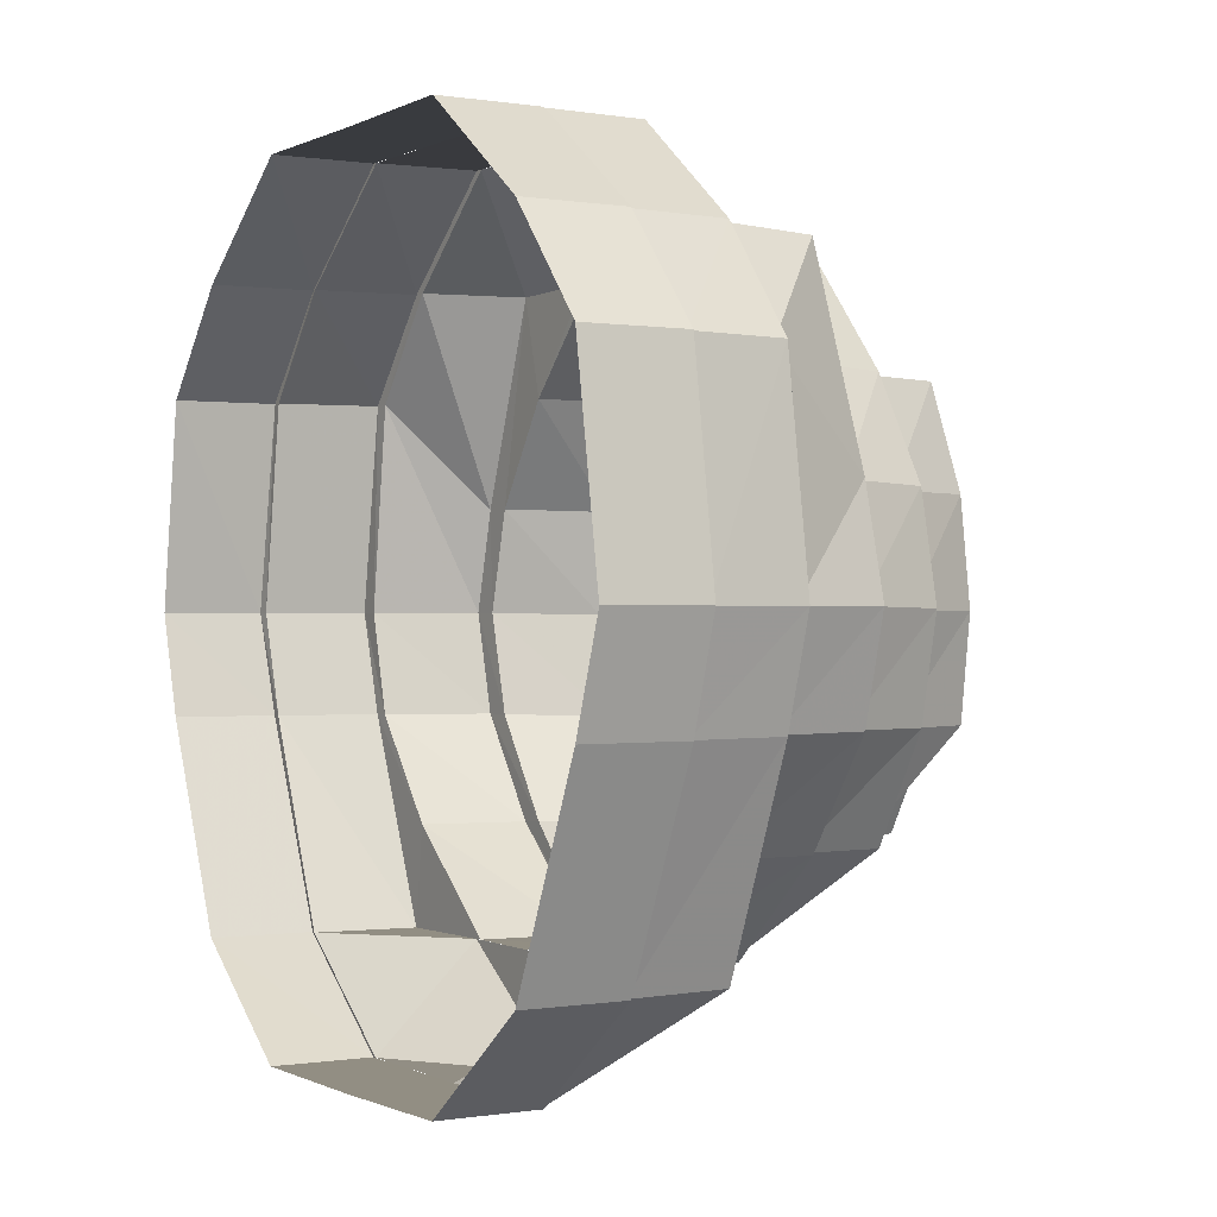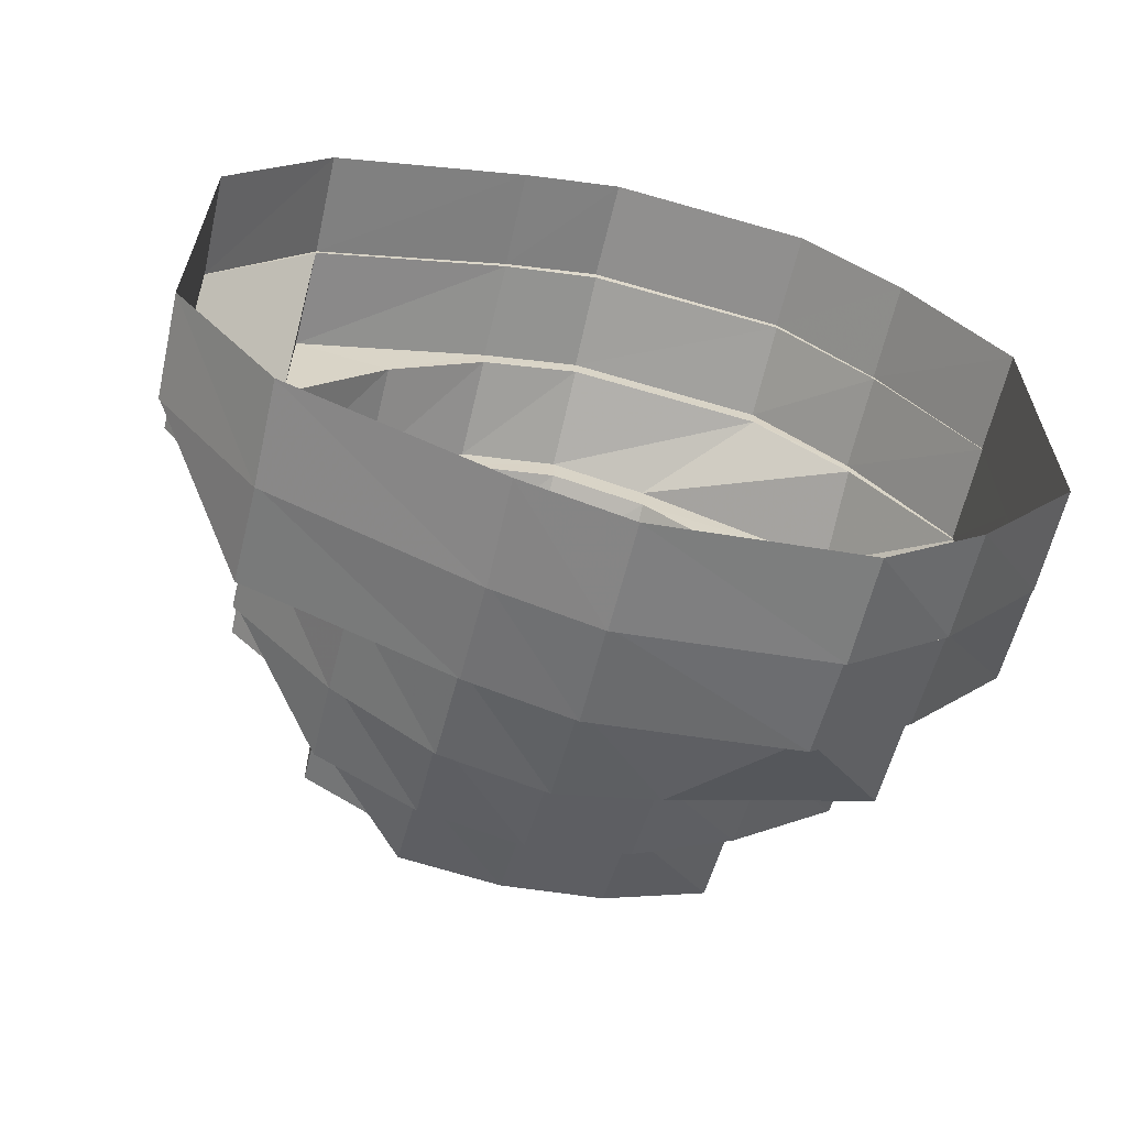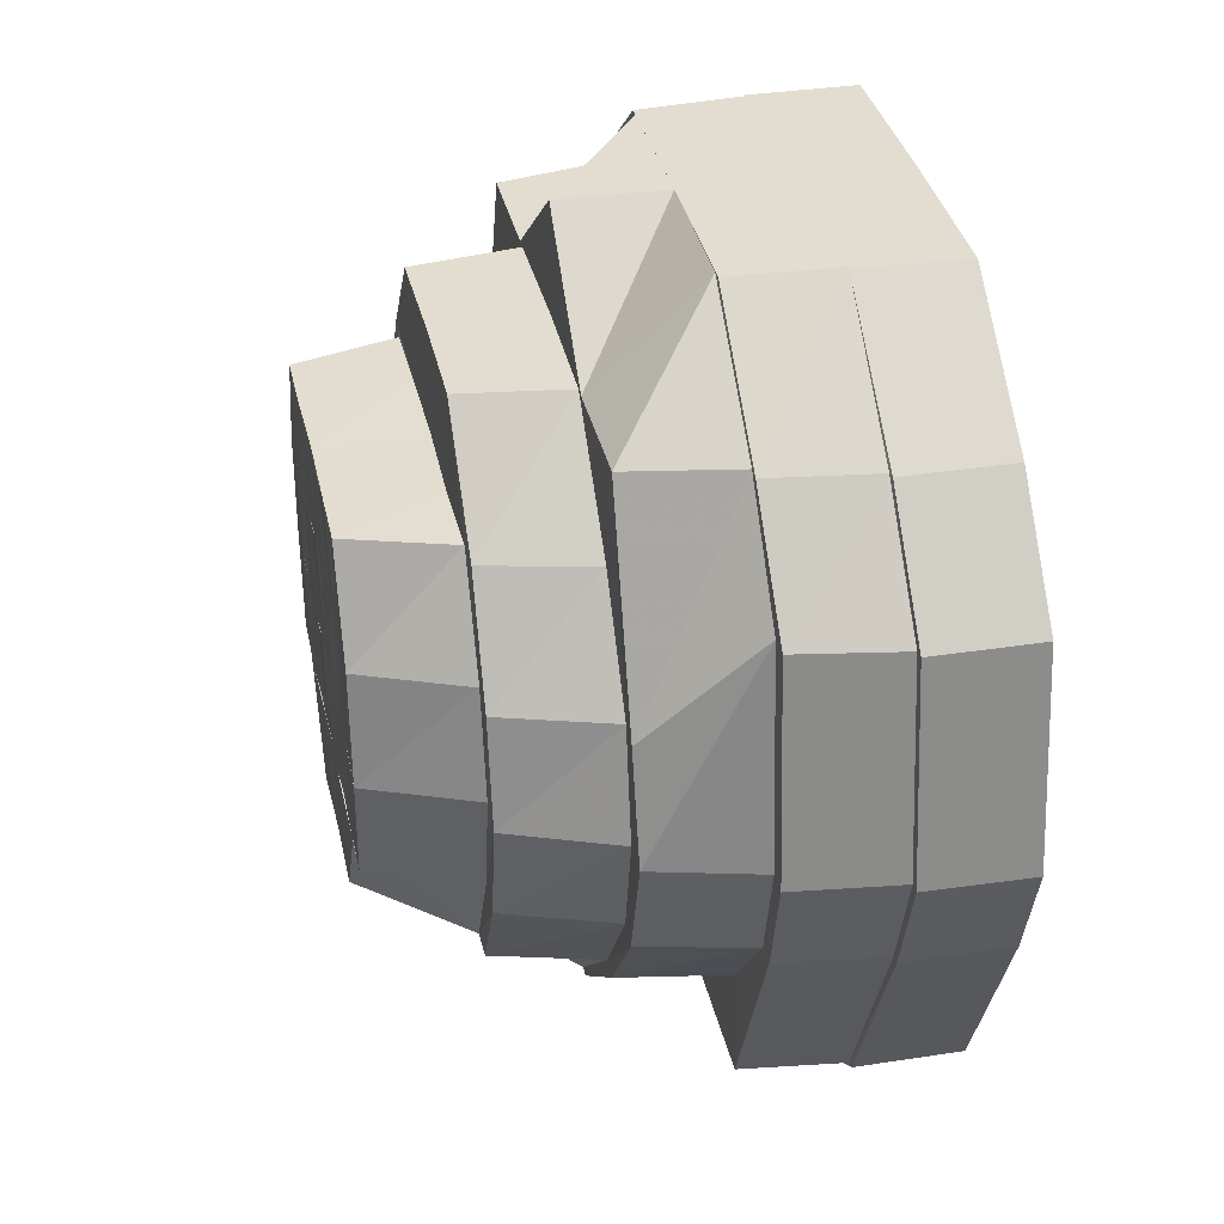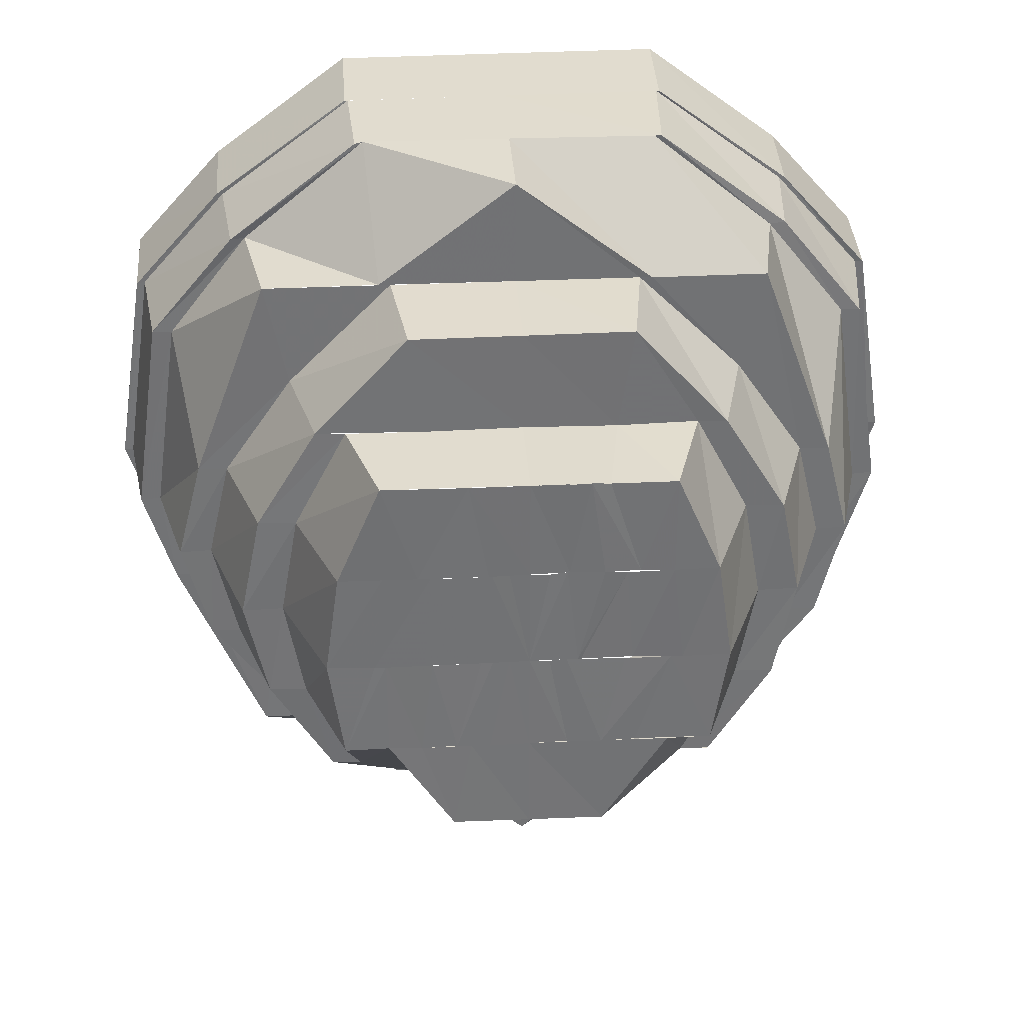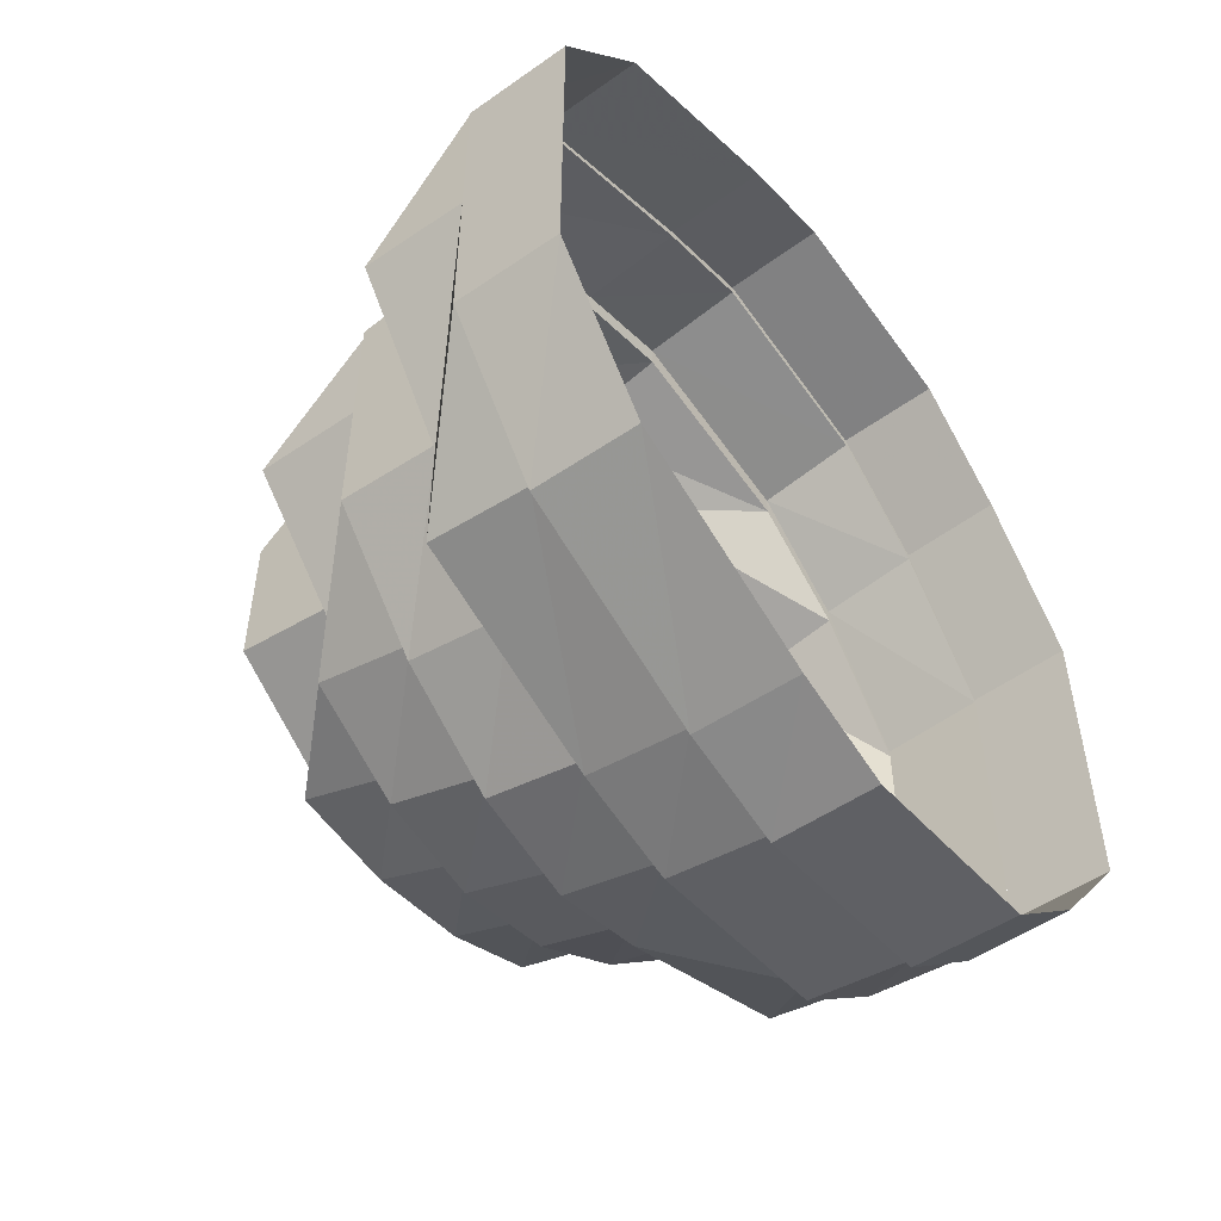
<metadata>
{"format":"obj","ext":"obj","renderer":"f3d","projection":"perspective","resolution":1024,"background":"white","views":[{"elev":-0.6,"azim":149.6,"up":"+Y"},{"elev":-63.3,"azim":76.4,"up":"+Z"},{"elev":35.3,"azim":-12.1,"up":"+Y"},{"elev":34.5,"azim":-93.7,"up":"+Y"},{"elev":-52.8,"azim":36.8,"up":"+Z"}]}
</metadata>
<code>
o 27026
v 2249 1884 24.18
v 2249 1884 24.16
v 2249 1884 24.18
v 2249 1884 24.16
v 2249 1884 24.15
v 2249 1884 24.19
v 2249 1884 24.19
v 2249 1884 24.2
v 2249 1884 24.19
v 2249 1884 24.2
v 2249 1884 24.19
v 2249 1884 24.21
v 2249 1884 24.2
v 2249 1884 24.2
v 2249 1884 24.21
v 2249 1884 24.22
v 2249 1884 24.21
v 2249 1884 24.21
v 2249 1884 24.22
v 2249 1884 24.21
v 2249 1884 24.22
v 2249 1884 24.22
v 2249 1884 24.21
v 2249 1884 24.2
v 2249 1884 24.21
v 2249 1884 24.21
v 2249 1884 24.2
v 2249 1884 24.19
v 2249 1884 24.2
v 2249 1884 24.2
v 2249 1884 24.19
v 2249 1884 24.19
v 2249 1884 24.18
v 2249 1884 24.18
v 2249 1884 24.16
v 2249 1884 24.18
v 2249 1884 24.16
v 2249 1884 24.16
v 2249 1884 24.15
v 2249 1884 24.16
v 2249 1884 24.15
v 2249 1884 24.16
v 2249 1884 24.14
v 2249 1884 24.15
v 2249 1884 24.15
v 2249 1884 24.14
v 2249 1884 24.14
v 2249 1884 24.14
v 2249 1884 24.14
v 2249 1884 24.13
v 2249 1884 24.14
v 2249 1884 24.13
v 2249 1884 24.13
v 2249 1884 24.14
v 2249 1884 24.15
v 2249 1884 24.14
v 2249 1884 24.14
v 2249 1884 24.15
v 2249 1884 24.16
v 2249 1884 24.15
v 2249 1884 24.16
v 2249 1884 24.16
v 2249 1884 24.15
v 2249 1884 24.16
v 2249 1884 24.14
v 2249 1884 24.15
v 2249 1884 24.16
v 2249 1884 24.15
v 2249 1884 24.13
v 2249 1884 24.14
v 2249 1884 24.14
v 2249 1884 24.14
v 2249 1884 24.14
v 2249 1884 24.14
v 2249 1884 24.15
v 2249 1884 24.14
v 2249 1884 24.14
v 2249 1884 24.16
v 2249 1884 24.15
v 2249 1884 24.15
v 2249 1884 24.19
v 2249 1884 24.2
v 2249 1884 24.19
v 2249 1884 24.21
v 2249 1884 24.2
v 2249 1884 24.22
v 2249 1884 24.21
v 2249 1884 24.2
v 2249 1884 24.21
v 2249 1884 24.21
v 2249 1884 24.22
v 2249 1884 24.21
v 2249 1884 24.2
v 2249 1884 24.21
v 2249 1884 24.21
v 2249 1884 24.19
v 2249 1884 24.2
v 2249 1884 24.2
v 2249 1884 24.19
v 2249 1884 24.19
v 2249 1884 24.19
v 2249 1884 24.2
v 2249 1884 24.19
v 2249 1884 24.18
v 2249 1884 24.16
v 2249 1884 24.16
v 2249 1884 24.15
v 2249 1884 24.19
v 2249 1884 24.18
v 2249 1884 24.14
v 2249 1884 24.15
v 2249 1884 24.14
v 2249 1884 24.14
v 2249 1884 24.15
v 2249 1884 24.14
v 2249 1884 24.14
v 2249 1884 24.14
v 2249 1884 24.15
v 2249 1884 24.14
v 2249 1884 24.16
v 2249 1884 24.15
v 2249 1884 24.16
v 2249 1884 24.16
v 2249 1884 24.15
v 2249 1884 24.15
v 2249 1884 24.16
v 2249 1884 24.14
v 2249 1884 24.14
v 2249 1884 24.15
v 2249 1884 24.16
v 2249 1884 24.16
v 2249 1884 24.16
v 2249 1884 24.18
v 2249 1884 24.14
v 2249 1884 24.18
v 2249 1884 24.18
v 2249 1884 24.14
v 2249 1884 24.15
v 2249 1884 24.19
v 2249 1884 24.18
v 2249 1884 24.2
v 2249 1884 24.19
v 2249 1884 24.2
v 2249 1884 24.2
v 2249 1884 24.21
v 2249 1884 24.21
v 2249 1884 24.21
v 2249 1884 24.22
v 2249 1884 24.21
v 2249 1884 24.21
v 2249 1884 24.2
v 2249 1884 24.21
v 2249 1884 24.19
v 2249 1884 24.2
v 2249 1884 24.21
v 2249 1884 24.21
v 2249 1884 24.21
v 2249 1884 24.2
v 2249 1884 24.21
v 2249 1884 24.2
v 2249 1884 24.21
v 2249 1884 24.2
v 2249 1884 24.19
v 2249 1884 24.21
v 2249 1884 24.21
v 2249 1884 24.21
v 2249 1884 24.2
v 2249 1884 24.2
v 2249 1884 24.19
v 2249 1884 24.2
v 2249 1884 24.21
v 2249 1884 24.21
v 2249 1884 24.2
v 2249 1884 24.2
v 2249 1884 24.21
v 2249 1884 24.19
v 2249 1884 24.19
v 2249 1884 24.21
v 2249 1884 24.2
v 2249 1884 24.2
v 2249 1884 24.2
v 2249 1884 24.19
v 2249 1884 24.19
v 2249 1884 24.2
v 2249 1884 24.19
v 2249 1884 24.19
v 2249 1884 24.18
v 2249 1884 24.18
v 2249 1884 24.17
v 2249 1884 24.18
v 2249 1884 24.18
v 2249 1884 24.2
v 2249 1884 24.19
v 2249 1884 24.2
v 2249 1884 24.2
v 2249 1884 24.19
v 2249 1884 24.18
v 2249 1884 24.2
v 2249 1884 24.19
v 2249 1884 24.18
v 2249 1884 24.18
v 2249 1884 24.18
v 2249 1884 24.18
v 2249 1884 24.18
v 2249 1884 24.18
v 2249 1884 24.17
v 2249 1884 24.16
v 2249 1884 24.17
v 2249 1884 24.17
v 2249 1884 24.18
v 2249 1884 24.17
v 2249 1884 24.17
v 2249 1884 24.18
v 2249 1884 24.18
v 2249 1884 24.16
v 2249 1884 24.17
v 2249 1884 24.17
v 2249 1884 24.17
v 2249 1884 24.18
v 2249 1884 24.16
v 2249 1884 24.16
v 2249 1884 24.16
v 2249 1884 24.17
v 2249 1884 24.17
v 2249 1884 24.16
v 2249 1884 24.16
v 2249 1884 24.17
v 2249 1884 24.17
v 2249 1884 24.17
v 2249 1884 24.17
v 2249 1884 24.18
v 2249 1884 24.18
v 2249 1884 24.18
v 2249 1884 24.18
v 2249 1884 24.18
v 2249 1884 24.18
v 2249 1884 24.19
v 2249 1884 24.19
v 2249 1884 24.19
v 2249 1884 24.19
v 2249 1884 24.2
v 2249 1884 24.2
v 2249 1884 24.19
v 2249 1884 24.2
v 2249 1884 24.21
v 2249 1884 24.2
v 2249 1884 24.2
v 2249 1884 24.19
v 2249 1884 24.2
v 2249 1884 24.2
v 2249 1884 24.19
v 2249 1884 24.19
v 2249 1884 24.2
v 2249 1884 24.19
v 2249 1884 24.19
v 2249 1884 24.19
v 2249 1884 24.19
v 2249 1884 24.18
v 2249 1884 24.19
v 2249 1884 24.19
v 2249 1884 24.18
v 2249 1884 24.18
v 2249 1884 24.16
v 2249 1884 24.17
v 2249 1884 24.18
v 2249 1884 24.18
v 2249 1884 24.18
v 2249 1884 24.19
v 2249 1884 24.19
v 2249 1884 24.19
v 2249 1884 24.18
v 2249 1884 24.17
v 2249 1884 24.17
v 2249 1884 24.16
v 2249 1884 24.15
v 2249 1884 24.18
v 2249 1884 24.16
v 2249 1884 24.19
v 2249 1884 24.18
v 2249 1884 24.16
v 2249 1884 24.15
v 2249 1884 24.15
v 2249 1884 24.16
v 2249 1884 24.15
v 2249 1884 24.14
v 2249 1884 24.15
v 2249 1884 24.14
v 2249 1884 24.16
v 2249 1884 24.15
v 2249 1884 24.14
v 2249 1884 24.14
v 2249 1884 24.14
v 2249 1884 24.15
v 2249 1884 24.14
v 2249 1884 24.14
v 2249 1884 24.15
v 2249 1884 24.14
v 2249 1884 24.15
v 2249 1884 24.16
v 2249 1884 24.17
v 2249 1884 24.15
v 2249 1884 24.16
v 2249 1884 24.17
v 2249 1884 24.18
v 2249 1884 24.16
v 2249 1884 24.15
v 2249 1884 24.15
v 2249 1884 24.14
v 2249 1884 24.15
v 2249 1884 24.16
v 2249 1884 24.15
v 2249 1884 24.15
v 2249 1884 24.15
v 2249 1884 24.16
v 2249 1884 24.15
v 2249 1884 24.16
v 2249 1884 24.18
v 2249 1884 24.16
v 2249 1884 24.15
v 2249 1884 24.16
v 2249 1884 24.15
v 2249 1884 24.16
v 2249 1884 24.15
v 2249 1884 24.15
v 2249 1884 24.16
v 2249 1884 24.17
v 2249 1884 24.19
v 2249 1884 24.17
v 2249 1884 24.18
v 2249 1884 24.16
v 2249 1884 24.16
v 2249 1884 24.16
v 2249 1884 24.17
v 2249 1884 24.17
v 2249 1884 24.17
v 2249 1884 24.17
v 2249 1884 24.17
v 2249 1884 24.17
v 2249 1884 24.18
v 2249 1884 24.17
v 2249 1884 24.18
v 2249 1884 24.18
v 2249 1884 24.18
v 2249 1884 24.18
v 2249 1884 24.18
v 2249 1884 24.18
v 2249 1884 24.18
v 2249 1884 24.18
v 2249 1884 24.19
v 2249 1884 24.19
v 2249 1884 24.18
v 2249 1884 24.18
v 2249 1884 24.19
v 2249 1884 24.18
v 2249 1884 24.18
v 2249 1884 24.17
v 2249 1884 24.18
v 2249 1884 24.17
v 2249 1884 24.18
v 2249 1884 24.19
v 2249 1884 24.19
v 2249 1884 24.19
v 2249 1884 24.18
v 2249 1884 24.19
v 2249 1884 24.18
v 2249 1884 24.19
v 2249 1884 24.19
v 2249 1884 24.19
v 2249 1884 24.19
f 1 2 3
f 3 2 4
f 2 5 4
f 6 1 3
f 7 1 6
f 8 6 9
f 10 7 11
f 12 13 8
f 14 7 13
f 15 14 10
f 16 17 12
f 18 14 17
f 19 18 15
f 20 21 16
f 22 18 21
f 23 22 19
f 24 25 20
f 26 22 25
f 27 26 23
f 28 29 27
f 29 26 30
f 31 29 32
f 33 31 32
f 34 31 33
f 35 33 36
f 37 34 33
f 38 34 37
f 39 37 40
f 41 38 42
f 43 44 39
f 45 38 44
f 46 45 41
f 47 48 43
f 49 45 48
f 50 49 46
f 51 52 47
f 53 49 52
f 54 53 50
f 55 56 51
f 57 53 56
f 58 57 54
f 59 5 58
f 5 57 60
f 61 60 55
f 62 63 64
f 63 65 66
f 67 66 68
f 65 69 70
f 68 70 71
f 69 72 73
f 71 73 74
f 72 75 76
f 74 76 77
f 75 78 79
f 77 79 80
f 81 82 83
f 82 84 85
f 83 30 85
f 84 86 87
f 88 87 89
f 86 90 91
f 89 91 92
f 90 93 94
f 92 94 95
f 93 96 97
f 95 97 98
f 98 99 100
f 99 3 101
f 102 101 103
f 101 3 104
f 3 64 104
f 104 64 105
f 106 107 105
f 108 104 109
f 107 110 111
f 110 112 113
f 114 113 115
f 112 116 117
f 116 118 119
f 118 120 121
f 121 122 123
f 122 33 123
f 121 123 124
f 125 123 126
f 127 121 124
f 128 124 129
f 129 130 131
f 132 133 130
f 127 124 134
f 126 135 136
f 137 138 127
f 33 83 135
f 135 83 139
f 83 85 139
f 135 139 140
f 139 85 141
f 142 141 143
f 144 145 141
f 143 146 147
f 145 148 146
f 148 149 150
f 149 151 152
f 151 153 154
f 155 150 156
f 156 152 157
f 157 154 158
f 159 158 160
f 157 158 161
f 162 163 158
f 164 162 157
f 165 164 156
f 166 165 155
f 167 166 168
f 169 168 170
f 156 157 171
f 171 157 161
f 155 156 172
f 172 156 171
f 173 155 172
f 174 175 173
f 176 174 177
f 171 161 178
f 173 172 179
f 172 171 180
f 180 171 178
f 179 172 180
f 178 161 181
f 182 173 179
f 183 184 182
f 179 180 185
f 182 179 186
f 186 179 185
f 187 182 186
f 187 186 188
f 189 187 190
f 191 182 187
f 185 180 192
f 180 178 192
f 185 192 193
f 193 192 194
f 192 178 195
f 192 195 194
f 193 194 196
f 178 181 195
f 197 193 196
f 196 198 199
f 197 196 200
f 201 193 197
f 202 197 200
f 203 201 204
f 188 201 205
f 206 188 203
f 207 208 206
f 209 210 208
f 211 205 202
f 212 213 211
f 213 214 202
f 215 212 216
f 216 217 211
f 218 219 217
f 220 208 221
f 222 221 216
f 222 216 223
f 223 216 224
f 225 221 222
f 225 220 221
f 226 225 222
f 223 224 227
f 227 224 228
f 224 229 228
f 228 229 230
f 229 202 230
f 230 202 231
f 202 232 231
f 231 232 233
f 232 234 233
f 233 234 235
f 234 236 235
f 234 237 236
f 238 237 234
f 238 239 237
f 239 240 237
f 239 241 240
f 242 241 243
f 194 195 241
f 195 244 241
f 195 181 244
f 245 246 181
f 241 244 247
f 241 247 240
f 244 248 247
f 181 249 244
f 244 249 248
f 181 250 249
f 247 248 251
f 249 252 248
f 253 254 250
f 250 255 249
f 249 255 252
f 250 256 255
f 256 104 255
f 257 258 252
f 259 252 260
f 260 261 262
f 262 263 264
f 261 263 265
f 266 265 267
f 268 269 266
f 270 271 269
f 267 272 273
f 274 275 272
f 276 277 261
f 278 276 279
f 276 280 277
f 104 280 276
f 280 281 277
f 280 111 281
f 277 281 282
f 283 284 280
f 284 285 281
f 286 287 282
f 288 282 289
f 285 290 291
f 282 291 292
f 282 292 293
f 291 294 292
f 290 137 294
f 291 117 294
f 294 119 127
f 294 127 295
f 292 294 295
f 295 127 134
f 292 295 296
f 293 292 296
f 295 134 297
f 296 295 297
f 297 134 298
f 293 296 299
f 272 293 299
f 272 299 300
f 299 296 301
f 296 297 301
f 299 301 302
f 300 302 303
f 304 300 303
f 303 302 305
f 301 297 306
f 297 298 306
f 302 301 307
f 302 307 305
f 301 306 307
f 308 309 298
f 309 310 311
f 298 312 311
f 313 314 312
f 298 311 315
f 306 298 315
f 315 311 316
f 314 317 318
f 319 318 320
f 321 322 316
f 306 315 323
f 307 306 323
f 315 316 324
f 323 315 324
f 324 316 220
f 324 220 225
f 316 325 326
f 325 191 326
f 318 140 191
f 140 327 191
f 191 327 177
f 328 191 329
f 330 324 225
f 323 324 330
f 330 225 226
f 331 323 330
f 307 323 331
f 305 307 331
f 331 330 332
f 332 330 226
f 305 331 333
f 332 226 334
f 335 305 333
f 334 226 336
f 335 333 337
f 334 336 227
f 338 334 227
f 339 335 337
f 338 227 231
f 340 338 231
f 339 340 231
f 341 339 231
f 342 341 231
f 343 342 231
f 304 335 339
f 343 344 342
f 345 304 339
f 346 344 343
f 347 346 343
f 344 348 345
f 348 304 345
f 349 348 344
f 350 346 347
f 349 351 348
f 351 352 304
f 353 354 349
f 355 356 352
f 357 358 304
f 359 357 351
f 360 359 361
f 362 355 363
f 364 363 365
f 366 362 251
f 367 251 361
f 247 251 367
f 240 247 367
f 240 367 368
f 367 361 369
f 368 367 369
f 369 361 349
f 368 369 350
f 350 369 346

</code>
